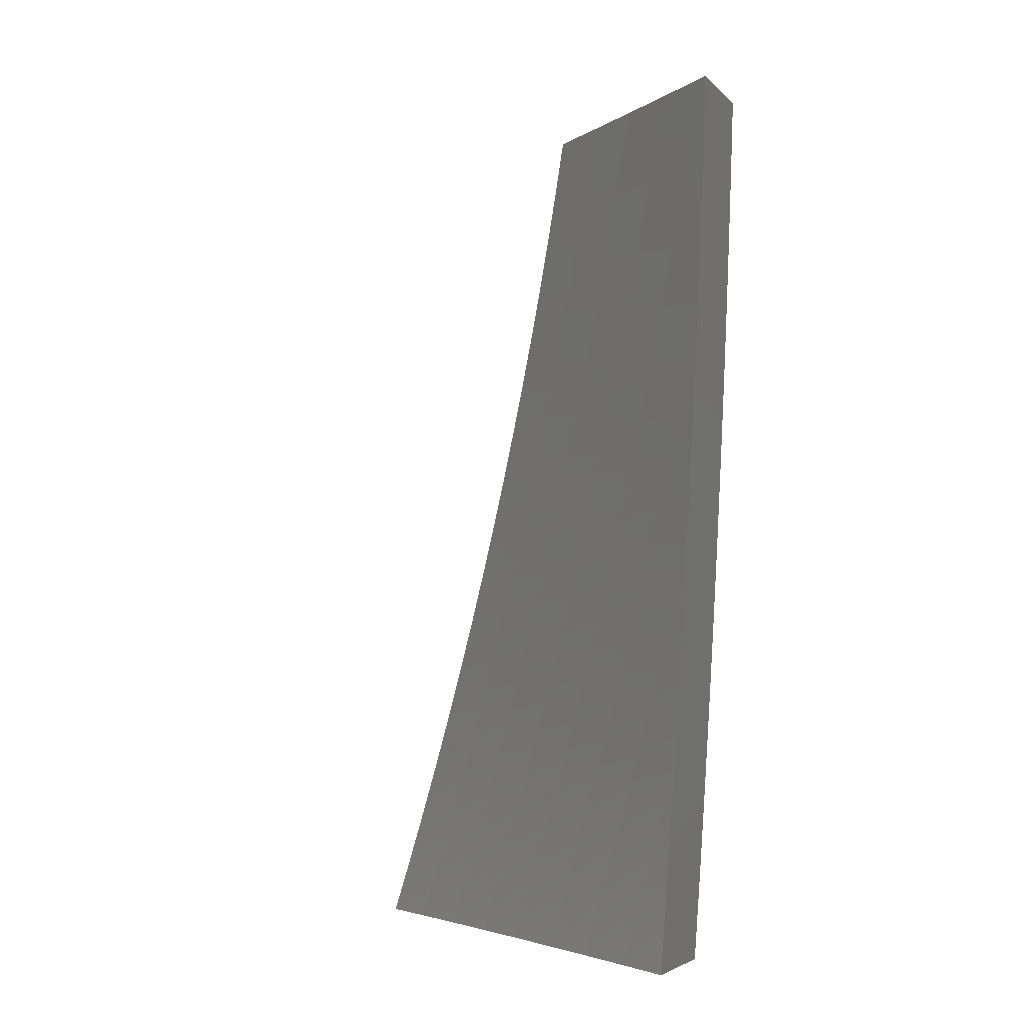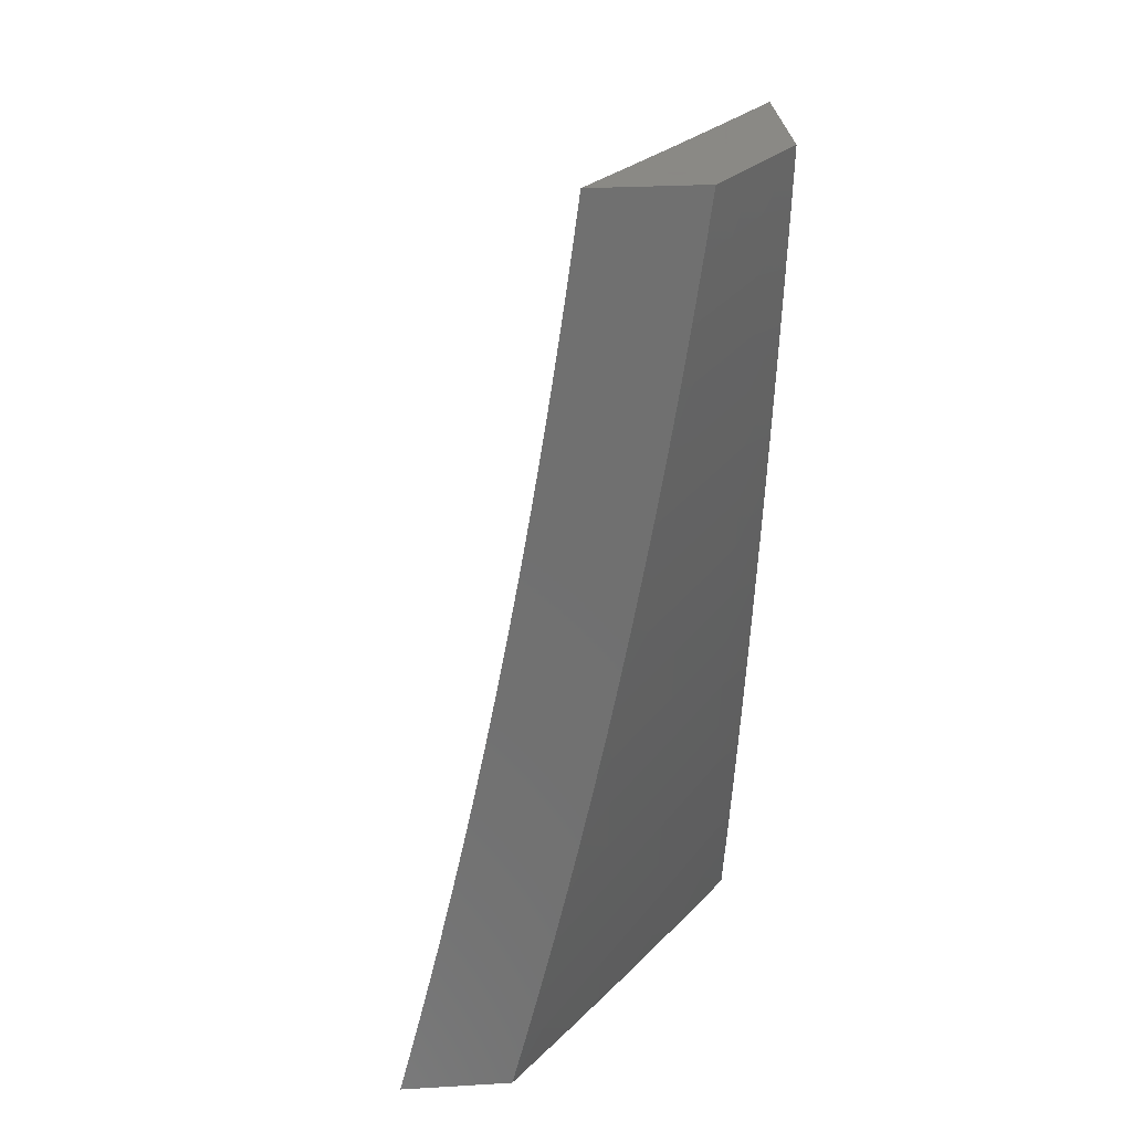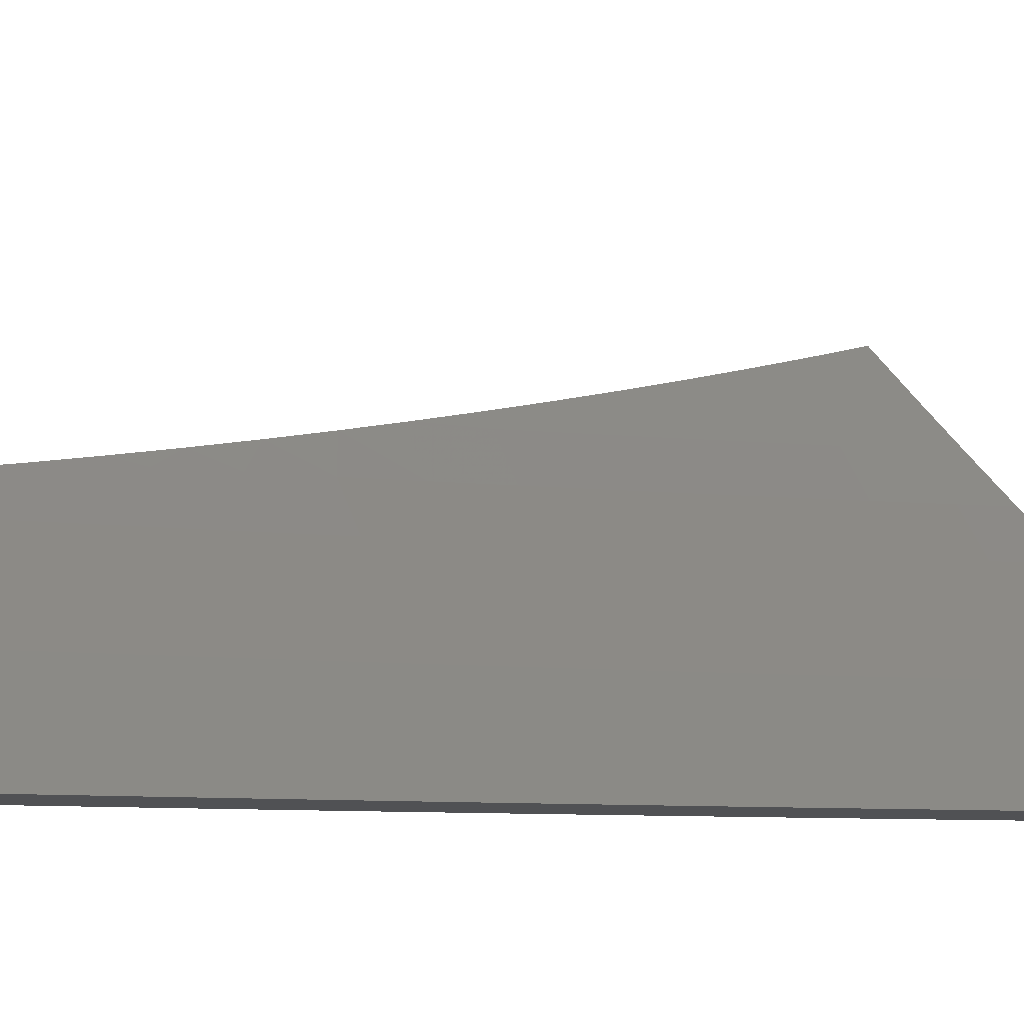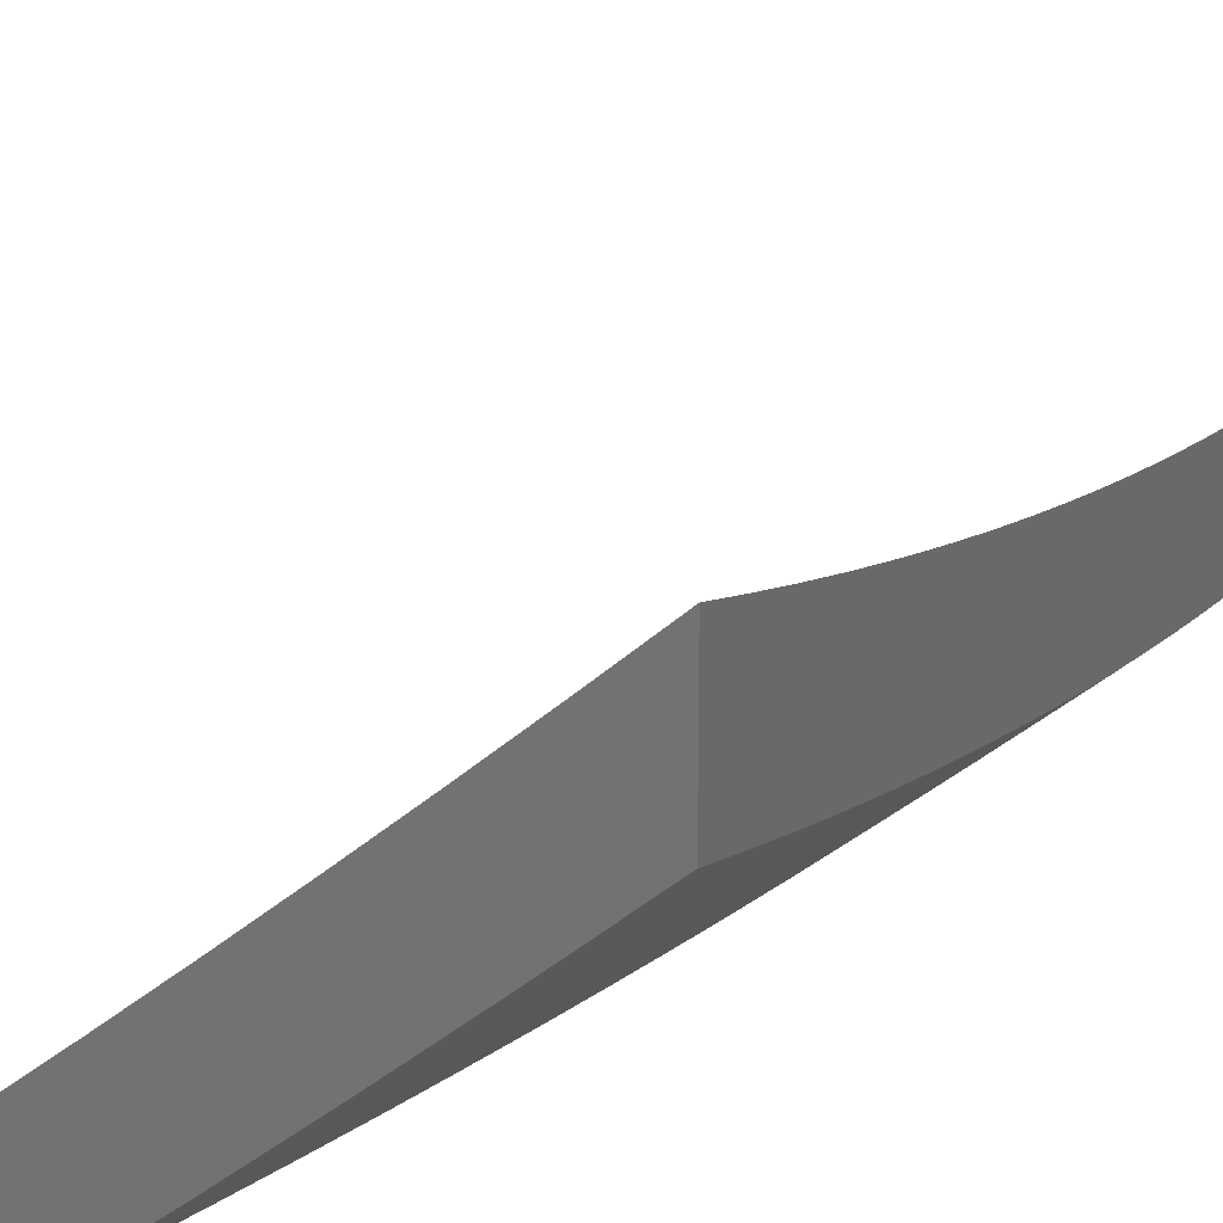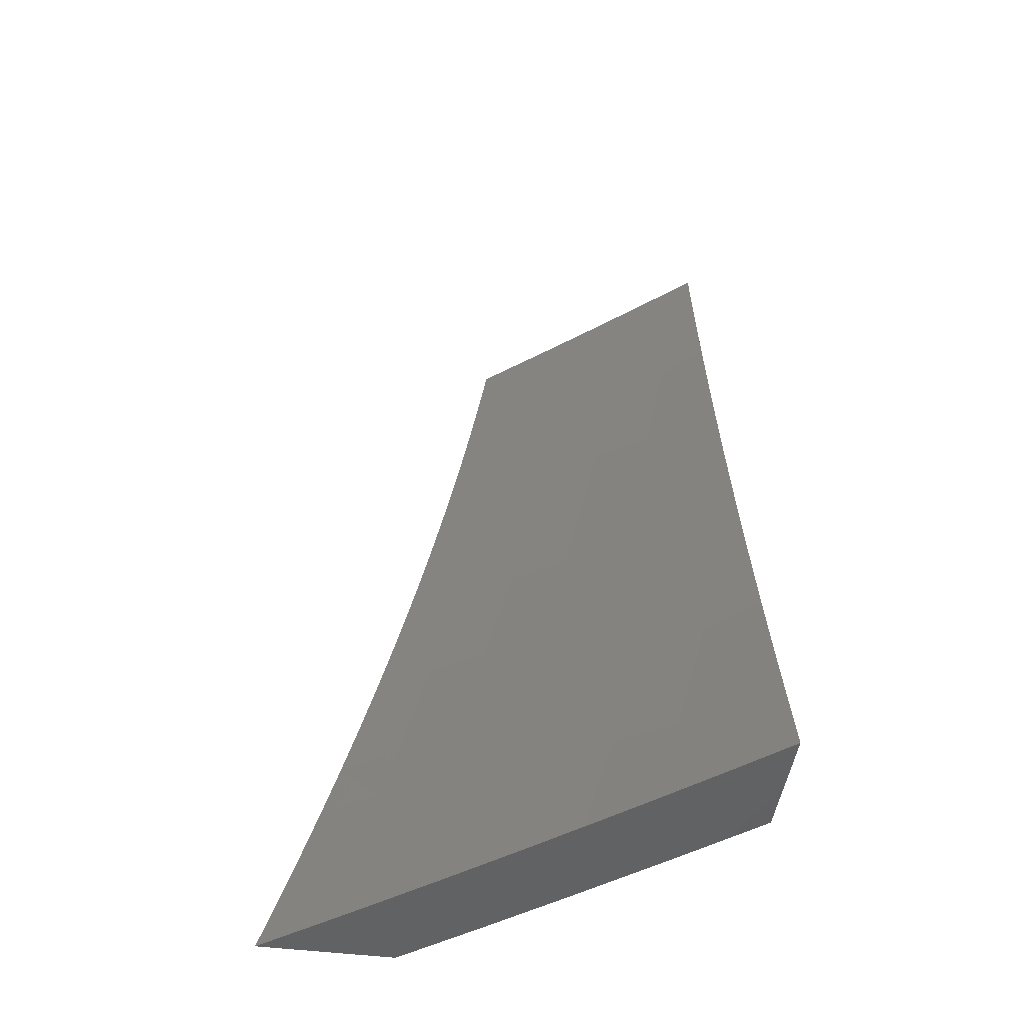
<metadata>
{"format":"stl","ext":"stl","renderer":"f3d","projection":"perspective","resolution":1024,"background":"white","views":[{"elev":-4.8,"azim":22.0,"up":"+Y"},{"elev":27.9,"azim":85.0,"up":"+Y"},{"elev":-7.6,"azim":-122.2,"up":"+Z"},{"elev":19.5,"azim":22.4,"up":"+Z"},{"elev":-47.4,"azim":-8.1,"up":"+Y"}]}
</metadata>
<code>
# stl→obj: 231 verts, 458 faces
v 6.809 -1 -8.948
v 6.745 -1 -9
v 6.8 -1.038 -8.951
v 6.735 -1.064 -9
v 6.789 -1.103 -8.951
v 6.724 -1.127 -9
v 6.778 -1.168 -8.951
v 6.713 -1.19 -9
v 6.766 -1.233 -8.951
v 6.701 -1.253 -9
v 6.753 -1.298 -8.951
v 6.688 -1.316 -9
v 6.739 -1.363 -8.951
v 6.675 -1.379 -9
v 6.725 -1.429 -8.951
v 6.661 -1.442 -9
v 6.71 -1.494 -8.951
v 6.646 -1.505 -9
v 6.695 -1.559 -8.951
v 6.631 -1.567 -9
v 6.678 -1.625 -8.951
v 6.615 -1.629 -9
v 6.661 -1.69 -8.951
v 6.599 -1.692 -9
v 6.644 -1.756 -8.951
v 6.582 -1.754 -9
v 6.625 -1.821 -8.951
v 6.564 -1.815 -9
v 6.606 -1.887 -8.951
v 6.546 -1.877 -9
v 6.586 -1.952 -8.951
v 6.528 -1.939 -9
v 6.571 -2 -8.951
v 6.508 -2 -9
v 6.633 -2 -8.902
v 6.643 -1.969 -8.902
v 6.663 -1.903 -8.902
v 6.72 -1.92 -8.853
v 6.74 -1.853 -8.853
v 6.796 -1.868 -8.803
v 6.758 -1.786 -8.853
v 6.815 -1.801 -8.803
v 6.776 -1.72 -8.853
v 6.834 -1.734 -8.803
v 6.794 -1.653 -8.853
v 6.851 -1.667 -8.803
v 6.81 -1.586 -8.853
v 6.868 -1.6 -8.803
v 6.826 -1.52 -8.853
v 6.884 -1.533 -8.803
v 6.841 -1.453 -8.853
v 6.899 -1.466 -8.803
v 6.856 -1.387 -8.853
v 6.914 -1.398 -8.803
v 6.87 -1.32 -8.853
v 6.927 -1.332 -8.803
v 6.883 -1.254 -8.853
v 6.941 -1.265 -8.803
v 6.895 -1.188 -8.853
v 6.953 -1.198 -8.803
v 6.906 -1.122 -8.853
v 6.965 -1.131 -8.803
v 6.917 -1.056 -8.853
v 6.976 -1.064 -8.803
v 6.937 -1 -8.843
v 7 -1 -8.79
v 7 -1.063 -8.782
v 7 -1.126 -8.773
v 7 -1.189 -8.764
v 7 -1.252 -8.754
v 6.998 -1.275 -8.752
v 6.985 -1.343 -8.752
v 7 -1.315 -8.744
v 7 -1.378 -8.733
v 6.971 -1.41 -8.752
v 7 -1.44 -8.722
v 6.956 -1.478 -8.752
v 7 -1.503 -8.71
v 6.941 -1.545 -8.752
v 6.998 -1.558 -8.701
v 6.982 -1.626 -8.701
v 7 -1.566 -8.698
v 7 -1.628 -8.685
v 7 -1.69 -8.672
v 6.965 -1.694 -8.701
v 7 -1.752 -8.658
v 6.947 -1.763 -8.701
v 7 -1.815 -8.644
v 6.928 -1.831 -8.701
v 6.984 -1.846 -8.65
v 6.965 -1.915 -8.65
v 7 -1.876 -8.629
v 7 -1.938 -8.614
v 6.945 -1.984 -8.65
v 7 -2 -8.598
v 6.94 -2 -8.65
v 6.889 -1.968 -8.701
v 6.879 -2 -8.701
v 6.833 -1.952 -8.752
v 6.818 -2 -8.752
v 6.777 -1.936 -8.803
v 6.757 -2 -8.803
v 6.7 -1.986 -8.853
v 6.695 -2 -8.853
v 6.873 -1 -8.896
v 6.859 -1.047 -8.902
v 6.848 -1.112 -8.902
v 6.836 -1.178 -8.902
v 6.824 -1.243 -8.902
v 6.811 -1.309 -8.902
v 6.798 -1.375 -8.902
v 6.783 -1.441 -8.902
v 6.768 -1.507 -8.902
v 6.753 -1.573 -8.902
v 6.736 -1.639 -8.902
v 6.719 -1.705 -8.902
v 6.701 -1.771 -8.902
v 6.682 -1.837 -8.902
v 6.925 -1.613 -8.752
v 6.908 -1.681 -8.752
v 6.89 -1.748 -8.752
v 6.872 -1.816 -8.752
v 6.853 -1.884 -8.752
v 6.909 -1.899 -8.701
v 6.744 -2 -8.931
v 6.657 -2 -9
v 6.717 -1.948 -8.966
v 6.676 -1.939 -9
v 6.695 -1.877 -9
v 6.736 -1.884 -8.966
v 6.713 -1.815 -9
v 6.754 -1.82 -8.966
v 6.73 -1.753 -9
v 6.772 -1.756 -8.966
v 6.746 -1.691 -9
v 6.789 -1.692 -8.966
v 6.762 -1.629 -9
v 6.805 -1.628 -8.966
v 6.778 -1.567 -9
v 6.821 -1.564 -8.966
v 6.793 -1.504 -9
v 6.836 -1.5 -8.966
v 6.807 -1.442 -9
v 6.851 -1.436 -8.966
v 6.82 -1.379 -9
v 6.864 -1.372 -8.966
v 6.833 -1.316 -9
v 6.877 -1.308 -8.966
v 6.846 -1.253 -9
v 6.89 -1.245 -8.966
v 6.857 -1.19 -9
v 6.901 -1.181 -8.966
v 6.869 -1.127 -9
v 6.912 -1.117 -8.966
v 6.879 -1.063 -9
v 6.923 -1.054 -8.966
v 6.889 -1 -9
v 6.945 -1 -8.954
v 6.964 -1.06 -8.931
v 7 -1 -8.909
v 7 -1.063 -8.9
v 6.953 -1.124 -8.931
v 7 -1.126 -8.892
v 6.994 -1.13 -8.896
v 7 -1.189 -8.883
v 6.983 -1.195 -8.896
v 7 -1.252 -8.873
v 6.971 -1.259 -8.896
v 7 -1.315 -8.863
v 6.958 -1.324 -8.896
v 6.999 -1.331 -8.861
v 6.945 -1.388 -8.896
v 6.985 -1.396 -8.861
v 6.931 -1.453 -8.896
v 6.972 -1.461 -8.861
v 6.917 -1.518 -8.896
v 6.957 -1.526 -8.861
v 6.902 -1.582 -8.896
v 6.942 -1.591 -8.861
v 6.886 -1.647 -8.896
v 6.926 -1.657 -8.861
v 6.869 -1.712 -8.896
v 6.909 -1.722 -8.861
v 6.892 -1.787 -8.861
v 6.931 -1.797 -8.826
v 6.913 -1.863 -8.826
v 6.952 -1.873 -8.791
v 6.894 -1.928 -8.826
v 6.934 -1.939 -8.791
v 6.915 -2 -8.791
v 6.973 -1.95 -8.755
v 7 -2 -8.719
v 7 -1.938 -8.735
v 6.992 -1.884 -8.755
v 7 -1.876 -8.75
v 7 -1.814 -8.764
v 6.971 -1.807 -8.791
v 7 -1.752 -8.778
v 6.988 -1.741 -8.791
v 7 -1.69 -8.792
v 6.949 -1.732 -8.826
v 6.965 -1.666 -8.826
v 7 -1.378 -8.852
v 7 -1.44 -8.841
v 7 -1.503 -8.83
v 6.997 -1.535 -8.826
v 7 -1.565 -8.817
v 6.982 -1.601 -8.826
v 7 -1.628 -8.805
v 6.875 -1.994 -8.826
v 6.83 -2 -8.861
v 6.836 -1.982 -8.861
v 6.796 -1.971 -8.896
v 6.855 -1.917 -8.861
v 6.815 -1.906 -8.896
v 6.874 -1.852 -8.861
v 6.834 -1.841 -8.896
v 6.852 -1.776 -8.896
v 6.812 -1.766 -8.931
v 6.829 -1.702 -8.931
v 6.846 -1.637 -8.931
v 6.861 -1.573 -8.931
v 6.877 -1.509 -8.931
v 6.891 -1.444 -8.931
v 6.905 -1.38 -8.931
v 6.918 -1.316 -8.931
v 6.93 -1.252 -8.931
v 6.942 -1.188 -8.931
v 6.757 -1.959 -8.931
v 6.776 -1.895 -8.931
v 6.794 -1.831 -8.931
f 1 2 3
f 3 2 4
f 3 4 5
f 5 4 6
f 5 6 7
f 7 6 8
f 7 8 9
f 9 8 10
f 9 10 11
f 11 10 12
f 11 12 13
f 13 12 14
f 13 14 15
f 15 14 16
f 15 16 17
f 17 16 18
f 17 18 19
f 19 18 20
f 19 20 21
f 21 20 22
f 21 22 23
f 23 22 24
f 23 24 25
f 25 24 26
f 25 26 27
f 27 26 28
f 27 28 29
f 29 28 30
f 29 30 31
f 31 30 32
f 31 32 33
f 33 32 34
f 33 35 31
f 31 35 36
f 31 36 37
f 37 36 38
f 37 38 39
f 39 38 40
f 39 40 41
f 41 40 42
f 41 42 43
f 43 42 44
f 43 44 45
f 45 44 46
f 45 46 47
f 47 46 48
f 47 48 49
f 49 48 50
f 49 50 51
f 51 50 52
f 51 52 53
f 53 52 54
f 53 54 55
f 55 54 56
f 55 56 57
f 57 56 58
f 57 58 59
f 59 58 60
f 59 60 61
f 61 60 62
f 61 62 63
f 63 62 64
f 63 64 65
f 65 64 66
f 66 64 67
f 67 64 68
f 68 64 62
f 68 62 69
f 69 62 60
f 69 60 70
f 70 60 58
f 70 58 71
f 71 58 72
f 71 72 73
f 73 72 74
f 74 72 75
f 74 75 76
f 76 75 77
f 76 77 78
f 78 77 79
f 78 79 80
f 80 79 81
f 80 81 82
f 82 81 83
f 83 81 84
f 84 81 85
f 84 85 86
f 86 85 87
f 86 87 88
f 88 87 89
f 88 89 90
f 90 89 91
f 90 91 92
f 92 91 93
f 93 91 94
f 93 94 95
f 95 94 96
f 96 94 97
f 96 97 98
f 98 97 99
f 98 99 100
f 100 99 101
f 100 101 102
f 102 101 38
f 102 38 103
f 103 38 36
f 103 36 104
f 104 36 35
f 104 102 103
f 92 88 90
f 82 78 80
f 73 70 71
f 65 105 63
f 63 105 106
f 63 106 61
f 61 106 107
f 61 107 59
f 59 107 108
f 59 108 57
f 57 108 109
f 57 109 55
f 55 109 110
f 55 110 53
f 53 110 111
f 53 111 51
f 51 111 112
f 51 112 49
f 49 112 113
f 49 113 47
f 47 113 114
f 47 114 45
f 45 114 115
f 45 115 43
f 43 115 116
f 43 116 41
f 41 116 117
f 41 117 39
f 39 117 118
f 39 118 37
f 37 118 29
f 37 29 31
f 105 1 106
f 106 1 3
f 106 3 107
f 107 3 5
f 107 5 108
f 108 5 7
f 108 7 109
f 109 7 9
f 109 9 110
f 110 9 11
f 110 11 111
f 111 11 13
f 111 13 112
f 112 13 15
f 112 15 113
f 113 15 17
f 113 17 114
f 114 17 19
f 114 19 115
f 115 19 21
f 115 21 116
f 116 21 23
f 116 23 117
f 117 23 25
f 117 25 118
f 118 25 27
f 118 27 29
f 72 58 56
f 75 72 56
f 75 56 54
f 77 75 54
f 77 54 52
f 79 77 52
f 79 52 50
f 79 50 119
f 119 50 48
f 119 48 120
f 120 48 46
f 120 46 121
f 121 46 44
f 121 44 122
f 122 44 42
f 122 42 123
f 123 42 40
f 123 40 101
f 101 40 38
f 85 81 119
f 119 81 79
f 85 119 120
f 87 85 120
f 87 120 121
f 89 87 121
f 89 121 122
f 89 122 124
f 124 122 123
f 124 123 99
f 99 123 101
f 89 124 91
f 91 124 97
f 91 97 94
f 97 124 99
f 125 126 127
f 127 126 128
f 127 128 129
f 127 129 130
f 130 129 131
f 130 131 132
f 132 131 133
f 132 133 134
f 134 133 135
f 134 135 136
f 136 135 137
f 136 137 138
f 138 137 139
f 138 139 140
f 140 139 141
f 140 141 142
f 142 141 143
f 142 143 144
f 144 143 145
f 144 145 146
f 146 145 147
f 146 147 148
f 148 147 149
f 148 149 150
f 150 149 151
f 150 151 152
f 152 151 153
f 152 153 154
f 154 153 155
f 154 155 156
f 156 155 157
f 156 157 158
f 156 158 159
f 159 158 160
f 159 160 161
f 159 161 162
f 162 161 163
f 162 163 164
f 164 163 165
f 164 165 166
f 166 165 167
f 166 167 168
f 168 167 169
f 168 169 170
f 170 169 171
f 170 171 172
f 172 171 173
f 172 173 174
f 174 173 175
f 174 175 176
f 176 175 177
f 176 177 178
f 178 177 179
f 178 179 180
f 180 179 181
f 180 181 182
f 182 181 183
f 182 183 184
f 184 183 185
f 184 185 186
f 186 185 187
f 186 187 188
f 188 187 189
f 188 189 190
f 190 189 191
f 190 191 192
f 192 191 193
f 193 191 194
f 193 194 195
f 195 194 187
f 195 187 196
f 196 187 197
f 196 197 198
f 198 197 199
f 198 199 200
f 200 199 201
f 200 201 202
f 202 201 183
f 202 183 181
f 169 203 171
f 171 203 173
f 203 204 173
f 173 204 175
f 204 205 175
f 175 205 177
f 177 205 206
f 206 205 207
f 206 207 208
f 208 207 209
f 208 209 202
f 202 209 200
f 188 190 210
f 210 190 211
f 210 211 212
f 212 211 213
f 212 213 214
f 214 213 215
f 214 215 216
f 216 215 217
f 216 217 218
f 218 217 219
f 218 219 220
f 220 219 136
f 220 136 221
f 221 136 138
f 221 138 222
f 222 138 140
f 222 140 223
f 223 140 142
f 223 142 224
f 224 142 144
f 224 144 225
f 225 144 146
f 225 146 226
f 226 146 148
f 226 148 227
f 227 148 150
f 227 150 228
f 228 150 152
f 228 152 162
f 162 152 154
f 162 154 159
f 159 154 156
f 211 125 213
f 213 125 229
f 213 229 215
f 215 229 230
f 215 230 217
f 217 230 231
f 217 231 219
f 219 231 134
f 219 134 136
f 229 125 127
f 230 229 127
f 188 210 212
f 188 212 214
f 231 230 130
f 130 230 127
f 186 188 214
f 186 214 216
f 194 191 189
f 194 189 187
f 134 231 132
f 132 231 130
f 184 186 216
f 184 216 218
f 197 187 185
f 182 184 218
f 182 218 220
f 183 201 185
f 185 201 197
f 180 182 220
f 180 220 221
f 201 199 197
f 178 180 221
f 178 221 222
f 208 202 181
f 208 181 179
f 176 178 222
f 176 222 223
f 206 208 179
f 206 179 177
f 174 176 223
f 174 223 224
f 172 174 224
f 172 224 225
f 170 172 225
f 170 225 226
f 168 170 226
f 168 226 227
f 166 168 227
f 166 227 228
f 164 166 228
f 164 228 162
f 95 96 192
f 192 96 98
f 192 98 190
f 190 98 100
f 190 100 211
f 211 100 102
f 211 102 104
f 211 104 125
f 125 104 35
f 125 35 126
f 126 35 33
f 126 33 34
f 34 32 126
f 126 32 30
f 126 30 28
f 28 26 126
f 126 26 128
f 128 26 24
f 128 24 129
f 129 24 131
f 131 24 22
f 131 22 133
f 133 22 20
f 133 20 135
f 135 20 18
f 135 18 137
f 137 18 16
f 137 16 139
f 139 16 14
f 139 14 141
f 141 14 12
f 141 12 143
f 143 12 10
f 143 10 145
f 145 10 8
f 145 8 147
f 147 8 6
f 147 6 149
f 149 6 4
f 149 4 151
f 151 4 2
f 151 2 153
f 153 2 155
f 155 2 157
f 2 1 157
f 157 1 105
f 157 105 158
f 158 105 160
f 160 105 65
f 160 65 66
f 67 165 66
f 66 165 163
f 66 163 161
f 165 67 167
f 167 67 68
f 167 68 169
f 169 68 69
f 169 69 203
f 203 69 70
f 203 70 204
f 204 70 73
f 204 73 205
f 205 73 74
f 205 74 207
f 207 74 76
f 207 76 209
f 209 76 78
f 209 78 200
f 200 78 82
f 200 82 198
f 198 82 83
f 198 83 196
f 196 83 84
f 196 84 195
f 195 84 86
f 195 86 193
f 193 86 192
f 192 86 88
f 192 88 92
f 92 93 192
f 192 93 95
f 161 160 66

</code>
